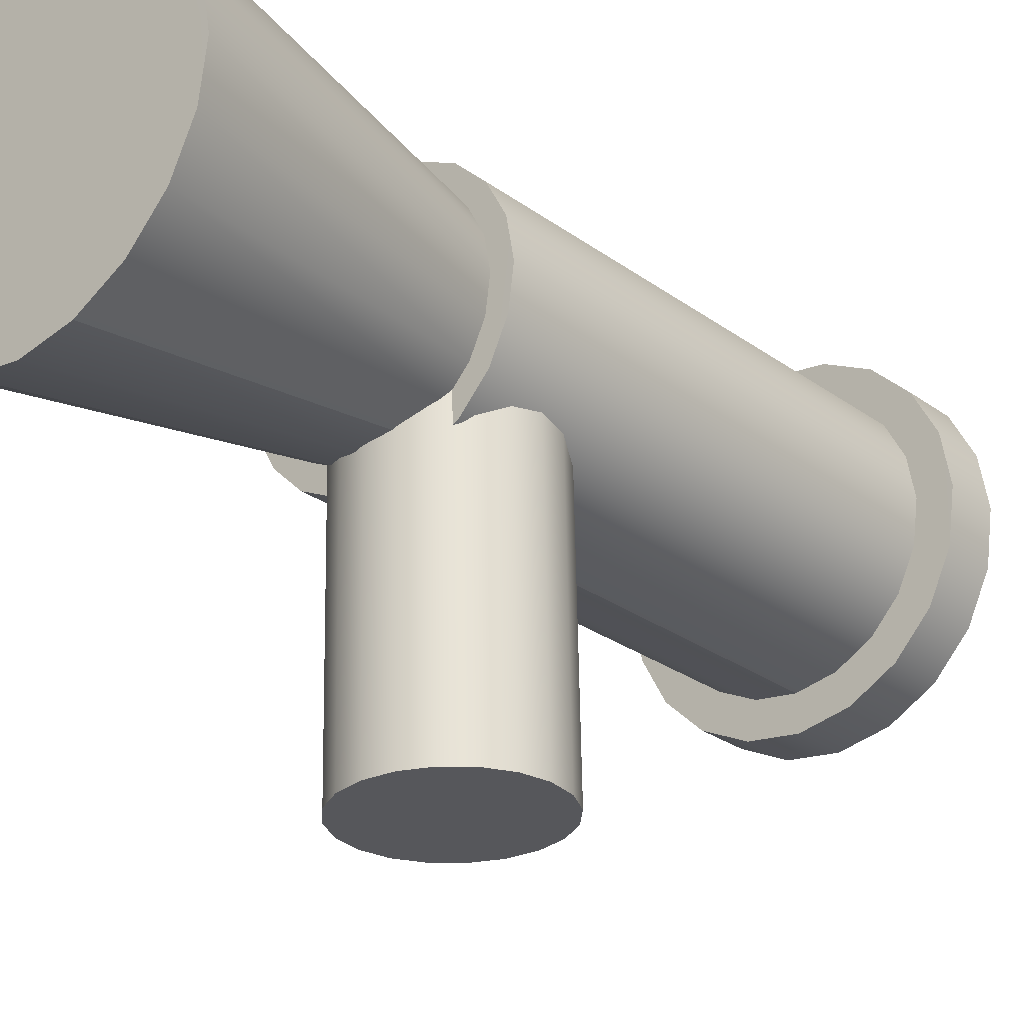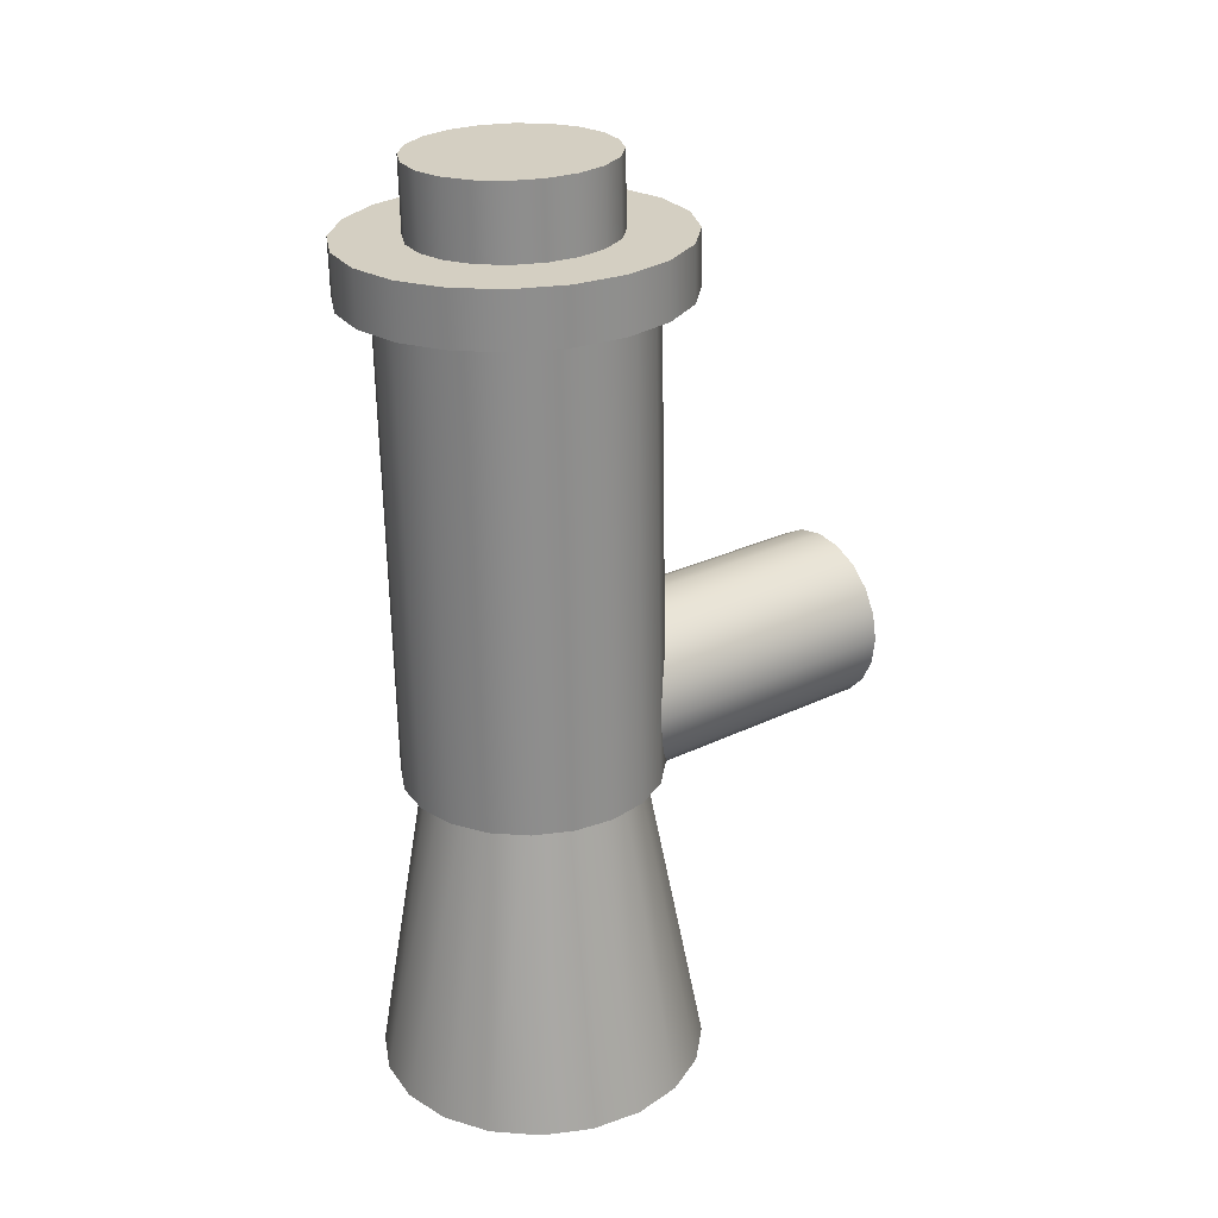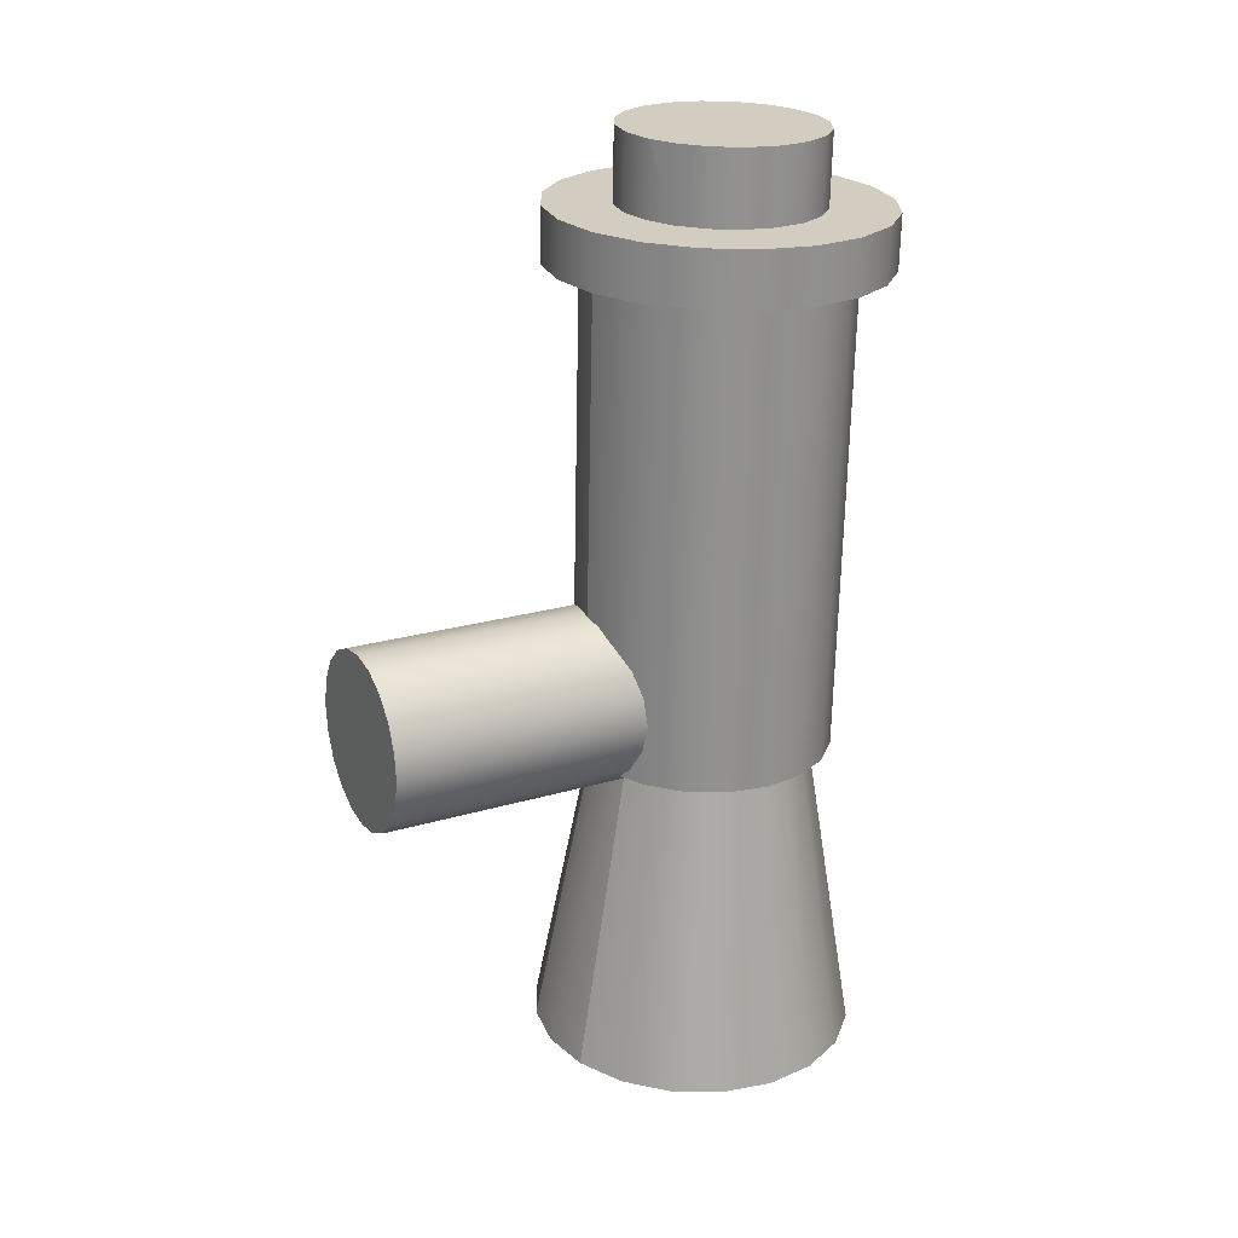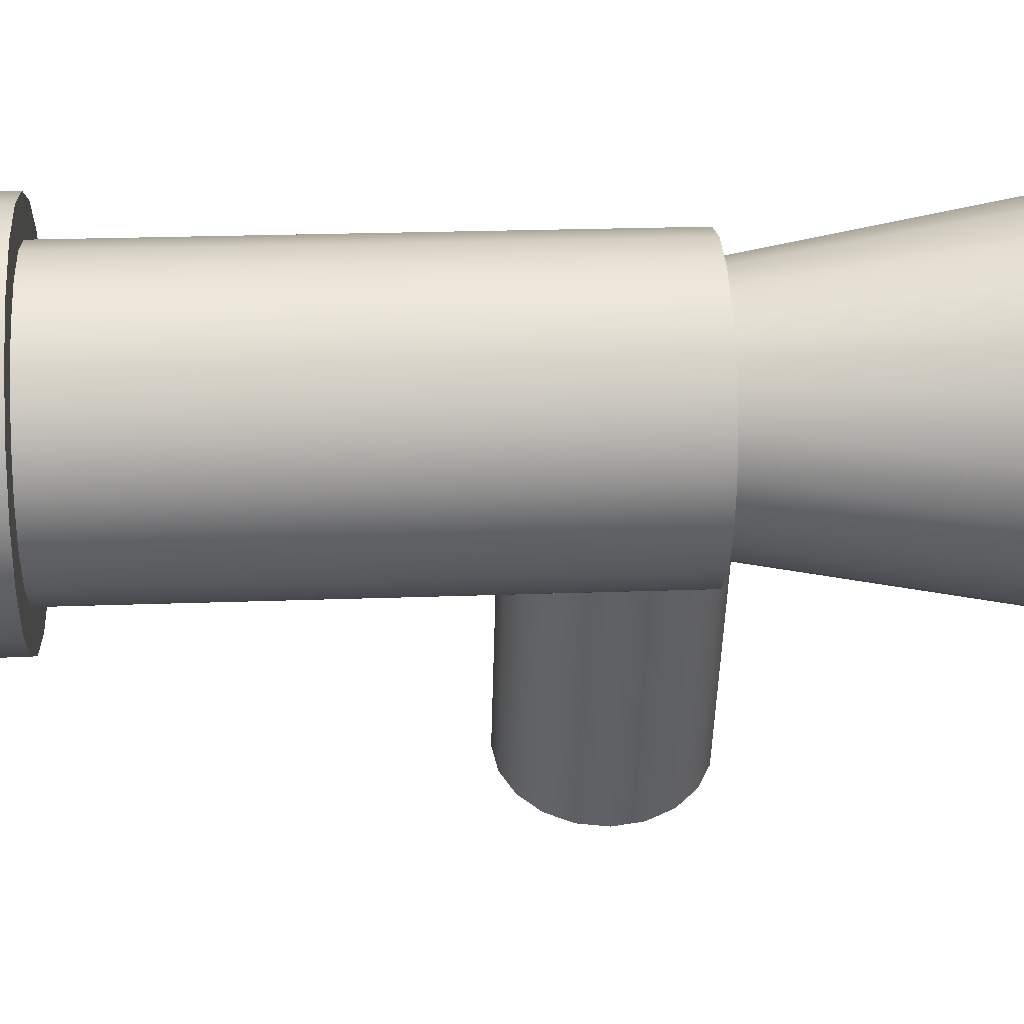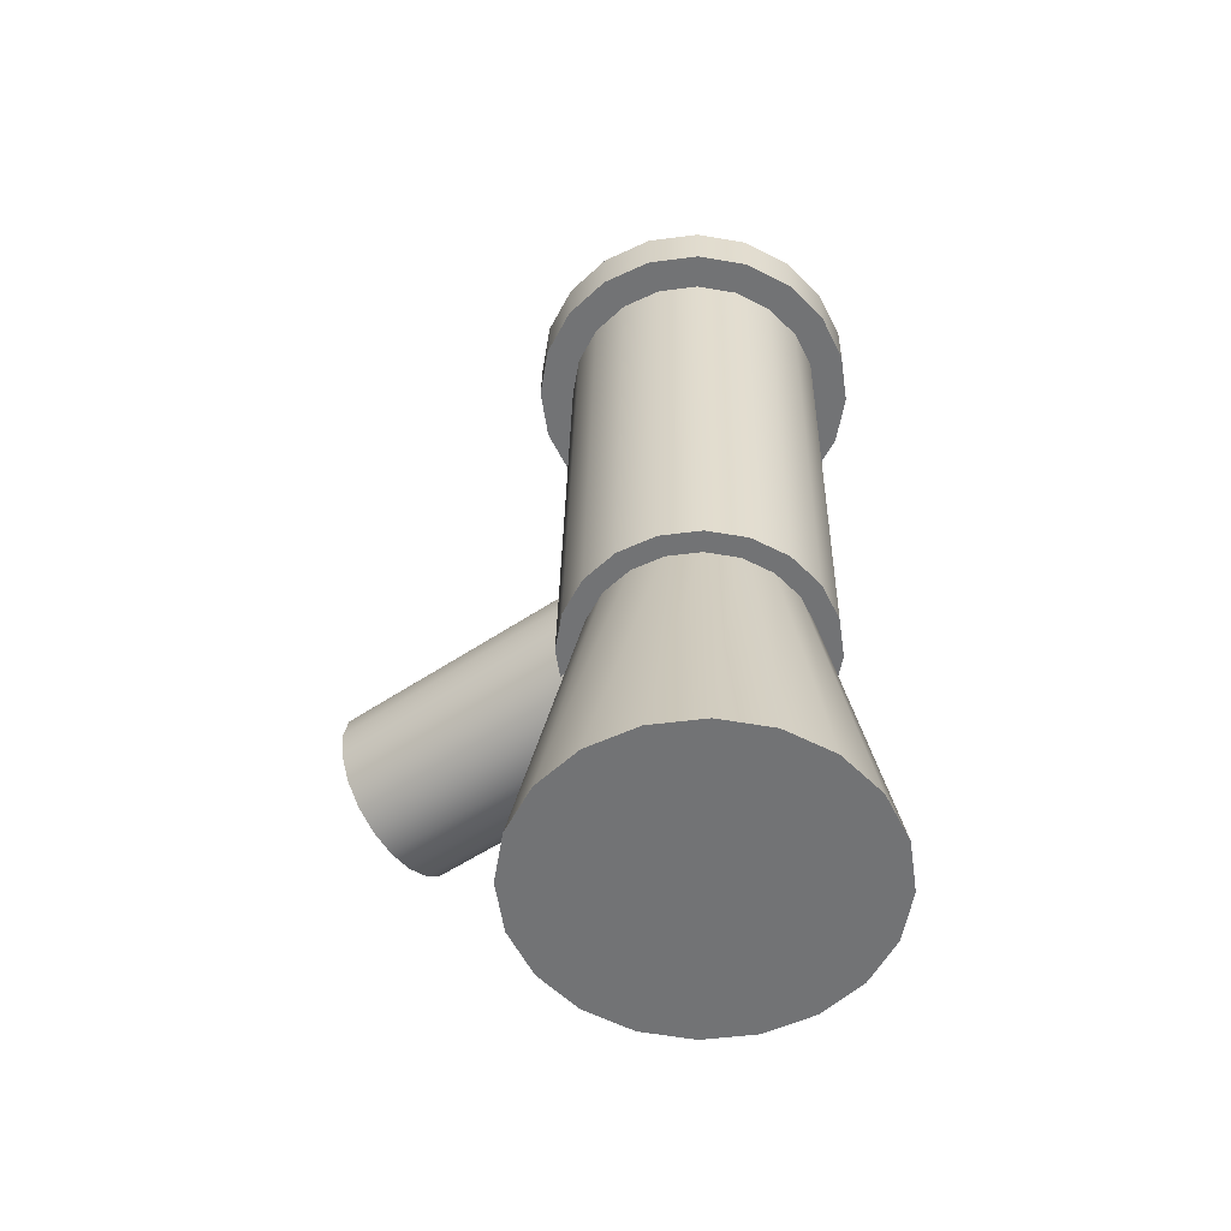
<metadata>
{"format":"obj","ext":"obj","renderer":"f3d","projection":"perspective","resolution":1024,"background":"white","views":[{"elev":-28.5,"azim":-138.3,"up":"+Y"},{"elev":25.0,"azim":-126.8,"up":"+Z"},{"elev":24.8,"azim":62.3,"up":"+Z"},{"elev":43.2,"azim":86.6,"up":"+Y"},{"elev":-56.8,"azim":125.4,"up":"+Z"}]}
</metadata>
<code>
o Mesh_0106.002_Mesh_0106Mesh.002
v 1.549 1.253 -2.392
v 1.551 1.253 -2.388
v 1.549 1.309 -2.394
v 1.551 1.309 -2.389
v 1.552 1.253 -2.383
v 1.552 1.309 -2.384
v 1.551 1.253 -2.378
v 1.551 1.309 -2.379
v 1.549 1.253 -2.373
v 1.549 1.31 -2.375
v 1.546 1.253 -2.37
v 1.546 1.31 -2.371
v 1.541 1.253 -2.367
v 1.541 1.31 -2.369
v 1.536 1.253 -2.367
v 1.536 1.31 -2.368
v 1.531 1.253 -2.367
v 1.531 1.31 -2.369
v 1.527 1.253 -2.37
v 1.527 1.31 -2.371
v 1.523 1.253 -2.373
v 1.523 1.31 -2.375
v 1.521 1.253 -2.378
v 1.521 1.309 -2.379
v 1.52 1.253 -2.383
v 1.52 1.309 -2.384
v 1.521 1.253 -2.388
v 1.521 1.309 -2.389
v 1.523 1.253 -2.392
v 1.523 1.309 -2.394
v 1.527 1.253 -2.396
v 1.527 1.309 -2.397
v 1.531 1.253 -2.398
v 1.531 1.309 -2.399
v 1.536 1.253 -2.399
v 1.536 1.309 -2.4
v 1.541 1.253 -2.398
v 1.541 1.309 -2.399
v 1.546 1.253 -2.396
v 1.546 1.309 -2.397
v 1.552 1.253 -2.383
v 1.551 1.253 -2.388
v 1.551 1.253 -2.378
v 1.549 1.253 -2.373
v 1.549 1.253 -2.392
v 1.546 1.253 -2.37
v 1.546 1.253 -2.396
v 1.541 1.253 -2.367
v 1.541 1.253 -2.398
v 1.536 1.253 -2.367
v 1.536 1.253 -2.399
v 1.531 1.253 -2.367
v 1.531 1.253 -2.398
v 1.527 1.253 -2.37
v 1.527 1.253 -2.396
v 1.523 1.253 -2.373
v 1.523 1.253 -2.392
v 1.521 1.253 -2.378
v 1.521 1.253 -2.388
v 1.52 1.253 -2.383
v 1.538 1.297 -2.305
v 1.545 1.298 -2.305
v 1.538 1.295 -2.395
v 1.545 1.296 -2.395
v 1.552 1.301 -2.305
v 1.552 1.299 -2.395
v 1.557 1.307 -2.305
v 1.557 1.305 -2.395
v 1.561 1.313 -2.305
v 1.561 1.311 -2.396
v 1.562 1.321 -2.305
v 1.562 1.319 -2.396
v 1.561 1.328 -2.306
v 1.561 1.326 -2.396
v 1.557 1.335 -2.306
v 1.557 1.333 -2.396
v 1.552 1.34 -2.306
v 1.552 1.338 -2.396
v 1.545 1.343 -2.306
v 1.545 1.341 -2.396
v 1.538 1.344 -2.306
v 1.538 1.342 -2.396
v 1.531 1.343 -2.306
v 1.531 1.341 -2.396
v 1.524 1.34 -2.306
v 1.524 1.338 -2.396
v 1.519 1.335 -2.306
v 1.519 1.333 -2.396
v 1.515 1.328 -2.306
v 1.515 1.326 -2.396
v 1.514 1.321 -2.305
v 1.514 1.319 -2.396
v 1.515 1.313 -2.305
v 1.515 1.311 -2.396
v 1.519 1.307 -2.305
v 1.519 1.305 -2.395
v 1.524 1.301 -2.305
v 1.524 1.299 -2.395
v 1.531 1.298 -2.305
v 1.531 1.296 -2.395
v 1.538 1.297 -2.305
v 1.538 1.295 -2.395
v 1.531 1.296 -2.395
v 1.538 1.295 -2.395
v 1.531 1.341 -2.396
v 1.538 1.342 -2.396
v 1.538 1.295 -2.395
v 1.545 1.296 -2.395
v 1.538 1.342 -2.396
v 1.545 1.341 -2.396
v 1.552 1.299 -2.395
v 1.552 1.338 -2.396
v 1.557 1.305 -2.395
v 1.557 1.333 -2.396
v 1.561 1.311 -2.396
v 1.561 1.326 -2.396
v 1.562 1.319 -2.396
v 1.531 1.341 -2.396
v 1.524 1.338 -2.396
v 1.524 1.299 -2.395
v 1.519 1.333 -2.396
v 1.519 1.305 -2.395
v 1.515 1.326 -2.396
v 1.515 1.311 -2.396
v 1.514 1.319 -2.396
v 1.529 1.289 -2.454
v 1.52 1.293 -2.454
v 1.532 1.3 -2.394
v 1.527 1.303 -2.394
v 1.514 1.3 -2.454
v 1.522 1.307 -2.394
v 1.509 1.308 -2.454
v 1.52 1.313 -2.394
v 1.508 1.317 -2.454
v 1.519 1.319 -2.394
v 1.509 1.327 -2.455
v 1.52 1.325 -2.394
v 1.514 1.335 -2.455
v 1.522 1.33 -2.394
v 1.52 1.342 -2.455
v 1.527 1.334 -2.394
v 1.529 1.346 -2.455
v 1.532 1.337 -2.395
v 1.538 1.347 -2.455
v 1.538 1.338 -2.395
v 1.547 1.346 -2.455
v 1.544 1.337 -2.395
v 1.556 1.342 -2.455
v 1.549 1.334 -2.394
v 1.562 1.335 -2.455
v 1.554 1.33 -2.394
v 1.567 1.327 -2.455
v 1.557 1.325 -2.394
v 1.568 1.317 -2.454
v 1.557 1.319 -2.394
v 1.567 1.308 -2.454
v 1.557 1.313 -2.394
v 1.562 1.3 -2.454
v 1.554 1.307 -2.394
v 1.556 1.293 -2.454
v 1.549 1.303 -2.394
v 1.547 1.289 -2.454
v 1.544 1.3 -2.394
v 1.532 1.3 -2.394
v 1.538 1.299 -2.394
v 1.529 1.289 -2.454
v 1.538 1.287 -2.454
v 1.544 1.3 -2.394
v 1.547 1.289 -2.454
v 1.568 1.317 -2.454
v 1.567 1.327 -2.455
v 1.567 1.308 -2.454
v 1.562 1.3 -2.454
v 1.562 1.335 -2.455
v 1.556 1.293 -2.454
v 1.556 1.342 -2.455
v 1.547 1.289 -2.454
v 1.547 1.346 -2.455
v 1.538 1.287 -2.454
v 1.538 1.347 -2.455
v 1.529 1.289 -2.454
v 1.529 1.346 -2.455
v 1.52 1.293 -2.454
v 1.52 1.342 -2.455
v 1.514 1.3 -2.454
v 1.514 1.335 -2.455
v 1.509 1.308 -2.454
v 1.509 1.327 -2.455
v 1.508 1.317 -2.454
v 1.549 1.306 -2.297
v 1.544 1.303 -2.297
v 1.544 1.304 -2.284
v 1.538 1.303 -2.284
v 1.538 1.303 -2.297
v 1.532 1.304 -2.284
v 1.532 1.303 -2.297
v 1.527 1.306 -2.284
v 1.527 1.306 -2.297
v 1.523 1.31 -2.284
v 1.523 1.31 -2.298
v 1.521 1.315 -2.284
v 1.521 1.315 -2.298
v 1.52 1.321 -2.284
v 1.52 1.321 -2.298
v 1.521 1.327 -2.284
v 1.521 1.326 -2.298
v 1.523 1.332 -2.285
v 1.523 1.331 -2.298
v 1.527 1.336 -2.285
v 1.527 1.335 -2.298
v 1.532 1.338 -2.285
v 1.532 1.338 -2.298
v 1.538 1.339 -2.285
v 1.538 1.339 -2.298
v 1.544 1.338 -2.285
v 1.544 1.338 -2.298
v 1.549 1.336 -2.285
v 1.549 1.335 -2.298
v 1.553 1.332 -2.285
v 1.553 1.331 -2.298
v 1.555 1.327 -2.284
v 1.555 1.326 -2.298
v 1.556 1.321 -2.284
v 1.556 1.321 -2.298
v 1.555 1.315 -2.284
v 1.555 1.315 -2.298
v 1.553 1.31 -2.284
v 1.553 1.31 -2.298
v 1.549 1.306 -2.284
v 1.544 1.304 -2.284
v 1.544 1.304 -2.284
v 1.544 1.304 -2.284
v 1.538 1.303 -2.284
v 1.555 1.327 -2.284
v 1.556 1.321 -2.284
v 1.555 1.315 -2.284
v 1.553 1.31 -2.284
v 1.553 1.332 -2.285
v 1.549 1.306 -2.284
v 1.549 1.336 -2.285
v 1.544 1.338 -2.285
v 1.538 1.339 -2.285
v 1.532 1.304 -2.284
v 1.532 1.338 -2.285
v 1.527 1.306 -2.284
v 1.527 1.336 -2.285
v 1.523 1.31 -2.284
v 1.523 1.332 -2.285
v 1.521 1.315 -2.284
v 1.521 1.327 -2.284
v 1.52 1.321 -2.284
v 1.509 1.33 -2.298
v 1.514 1.338 -2.308
v 1.514 1.338 -2.298
v 1.52 1.345 -2.298
v 1.52 1.345 -2.308
v 1.529 1.349 -2.298
v 1.529 1.349 -2.308
v 1.538 1.351 -2.298
v 1.538 1.351 -2.308
v 1.547 1.349 -2.298
v 1.547 1.349 -2.308
v 1.556 1.345 -2.298
v 1.556 1.345 -2.308
v 1.562 1.338 -2.298
v 1.562 1.338 -2.308
v 1.567 1.33 -2.298
v 1.567 1.33 -2.307
v 1.568 1.321 -2.297
v 1.568 1.32 -2.307
v 1.567 1.311 -2.297
v 1.567 1.311 -2.307
v 1.562 1.303 -2.297
v 1.562 1.303 -2.307
v 1.556 1.296 -2.297
v 1.556 1.296 -2.307
v 1.547 1.292 -2.297
v 1.547 1.292 -2.306
v 1.538 1.291 -2.297
v 1.538 1.29 -2.306
v 1.529 1.292 -2.297
v 1.529 1.292 -2.306
v 1.52 1.296 -2.297
v 1.52 1.296 -2.307
v 1.514 1.303 -2.297
v 1.514 1.303 -2.307
v 1.509 1.311 -2.297
v 1.509 1.311 -2.307
v 1.508 1.321 -2.297
v 1.508 1.32 -2.307
v 1.509 1.33 -2.307
v 1.511 1.333 -2.308
v 1.508 1.32 -2.307
v 1.509 1.311 -2.307
v 1.509 1.33 -2.307
v 1.514 1.303 -2.307
v 1.511 1.333 -2.308
v 1.514 1.338 -2.308
v 1.52 1.296 -2.307
v 1.52 1.345 -2.308
v 1.529 1.292 -2.306
v 1.529 1.349 -2.308
v 1.538 1.29 -2.306
v 1.538 1.351 -2.308
v 1.547 1.292 -2.306
v 1.547 1.349 -2.308
v 1.556 1.296 -2.307
v 1.556 1.345 -2.308
v 1.562 1.303 -2.307
v 1.562 1.338 -2.308
v 1.567 1.311 -2.307
v 1.567 1.33 -2.307
v 1.568 1.32 -2.307
v 1.568 1.321 -2.297
v 1.567 1.311 -2.297
v 1.567 1.33 -2.298
v 1.562 1.338 -2.298
v 1.562 1.303 -2.297
v 1.556 1.345 -2.298
v 1.556 1.296 -2.297
v 1.547 1.349 -2.298
v 1.547 1.292 -2.297
v 1.538 1.351 -2.298
v 1.538 1.291 -2.297
v 1.529 1.349 -2.298
v 1.529 1.292 -2.297
v 1.52 1.345 -2.298
v 1.52 1.296 -2.297
v 1.514 1.338 -2.298
v 1.514 1.303 -2.297
v 1.509 1.33 -2.298
v 1.509 1.311 -2.297
v 1.508 1.321 -2.297
f 1 2 3
f 3 2 4
f 2 5 4
f 4 5 6
f 5 7 6
f 6 7 8
f 7 9 8
f 8 9 10
f 9 11 10
f 10 11 12
f 11 13 12
f 12 13 14
f 13 15 14
f 14 15 16
f 15 17 16
f 16 17 18
f 17 19 18
f 18 19 20
f 19 21 20
f 20 21 22
f 21 23 22
f 22 23 24
f 23 25 24
f 24 25 26
f 25 27 26
f 26 27 28
f 27 29 28
f 28 29 30
f 29 31 30
f 30 31 32
f 31 33 32
f 32 33 34
f 33 35 34
f 34 35 36
f 35 37 36
f 36 37 38
f 37 39 38
f 38 39 40
f 39 1 40
f 40 1 3
f 41 42 43
f 43 42 44
f 42 45 44
f 44 45 46
f 45 47 46
f 46 47 48
f 47 49 48
f 48 49 50
f 49 51 50
f 50 51 52
f 51 53 52
f 52 53 54
f 53 55 54
f 54 55 56
f 55 57 56
f 56 57 58
f 57 59 58
f 58 59 60
f 61 62 63
f 63 62 64
f 62 65 64
f 64 65 66
f 65 67 66
f 66 67 68
f 67 69 68
f 68 69 70
f 69 71 70
f 70 71 72
f 71 73 72
f 72 73 74
f 73 75 74
f 74 75 76
f 75 77 76
f 76 77 78
f 77 79 78
f 78 79 80
f 79 81 80
f 80 81 82
f 81 83 82
f 82 83 84
f 83 85 84
f 84 85 86
f 85 87 86
f 86 87 88
f 87 89 88
f 88 89 90
f 89 91 90
f 90 91 92
f 91 93 92
f 92 93 94
f 93 95 94
f 94 95 96
f 95 97 96
f 96 97 98
f 97 99 98
f 98 99 100
f 99 101 100
f 100 101 102
f 103 104 105
f 105 104 106
f 107 108 109
f 109 108 110
f 108 111 110
f 110 111 112
f 111 113 112
f 112 113 114
f 113 115 114
f 114 115 116
f 115 117 116
f 118 119 103
f 103 119 120
f 119 121 120
f 120 121 122
f 121 123 122
f 122 123 124
f 123 125 124
f 126 127 128
f 128 127 129
f 127 130 129
f 129 130 131
f 130 132 131
f 131 132 133
f 132 134 133
f 133 134 135
f 134 136 135
f 135 136 137
f 136 138 137
f 137 138 139
f 138 140 139
f 139 140 141
f 140 142 141
f 141 142 143
f 142 144 143
f 143 144 145
f 144 146 145
f 145 146 147
f 146 148 147
f 147 148 149
f 148 150 149
f 149 150 151
f 150 152 151
f 151 152 153
f 152 154 153
f 153 154 155
f 154 156 155
f 155 156 157
f 156 158 157
f 157 158 159
f 158 160 159
f 159 160 161
f 160 162 161
f 161 162 163
f 164 165 166
f 166 165 167
f 165 168 167
f 167 168 169
f 170 171 172
f 172 171 173
f 171 174 173
f 173 174 175
f 174 176 175
f 175 176 177
f 176 178 177
f 177 178 179
f 178 180 179
f 179 180 181
f 180 182 181
f 181 182 183
f 182 184 183
f 183 184 185
f 184 186 185
f 185 186 187
f 186 188 187
f 187 188 189
f 190 191 192
f 192 191 193
f 191 194 193
f 193 194 195
f 194 196 195
f 195 196 197
f 196 198 197
f 197 198 199
f 198 200 199
f 199 200 201
f 200 202 201
f 201 202 203
f 202 204 203
f 203 204 205
f 204 206 205
f 205 206 207
f 206 208 207
f 207 208 209
f 208 210 209
f 209 210 211
f 210 212 211
f 211 212 213
f 212 214 213
f 213 214 215
f 214 216 215
f 215 216 217
f 216 218 217
f 217 218 219
f 218 220 219
f 219 220 221
f 220 222 221
f 221 222 223
f 222 224 223
f 223 224 225
f 224 226 225
f 225 226 227
f 226 228 227
f 227 228 229
f 228 190 229
f 229 190 230
f 190 192 230
f 231 232 233
f 234 235 236
f 236 237 234
f 234 237 238
f 237 239 238
f 238 239 240
f 239 231 240
f 240 231 241
f 231 233 241
f 241 233 242
f 233 243 242
f 242 243 244
f 243 245 244
f 244 245 246
f 245 247 246
f 246 247 248
f 247 249 248
f 248 249 250
f 249 251 250
f 252 253 254
f 254 253 255
f 253 256 255
f 255 256 257
f 256 258 257
f 257 258 259
f 258 260 259
f 259 260 261
f 260 262 261
f 261 262 263
f 262 264 263
f 263 264 265
f 264 266 265
f 265 266 267
f 266 268 267
f 267 268 269
f 268 270 269
f 269 270 271
f 270 272 271
f 271 272 273
f 272 274 273
f 273 274 275
f 274 276 275
f 275 276 277
f 276 278 277
f 277 278 279
f 278 280 279
f 279 280 281
f 280 282 281
f 281 282 283
f 282 284 283
f 283 284 285
f 284 286 285
f 285 286 287
f 286 288 287
f 287 288 289
f 288 290 289
f 289 290 252
f 290 291 252
f 252 291 253
f 291 292 253
f 293 294 295
f 295 294 296
f 295 296 297
f 297 296 298
f 296 299 298
f 298 299 300
f 299 301 300
f 300 301 302
f 301 303 302
f 302 303 304
f 303 305 304
f 304 305 306
f 305 307 306
f 306 307 308
f 307 309 308
f 308 309 310
f 309 311 310
f 310 311 312
f 311 313 312
f 314 315 316
f 316 315 317
f 315 318 317
f 317 318 319
f 318 320 319
f 319 320 321
f 320 322 321
f 321 322 323
f 322 324 323
f 323 324 325
f 324 326 325
f 325 326 327
f 326 328 327
f 327 328 329
f 328 330 329
f 329 330 331
f 330 332 331
f 331 332 333

</code>
